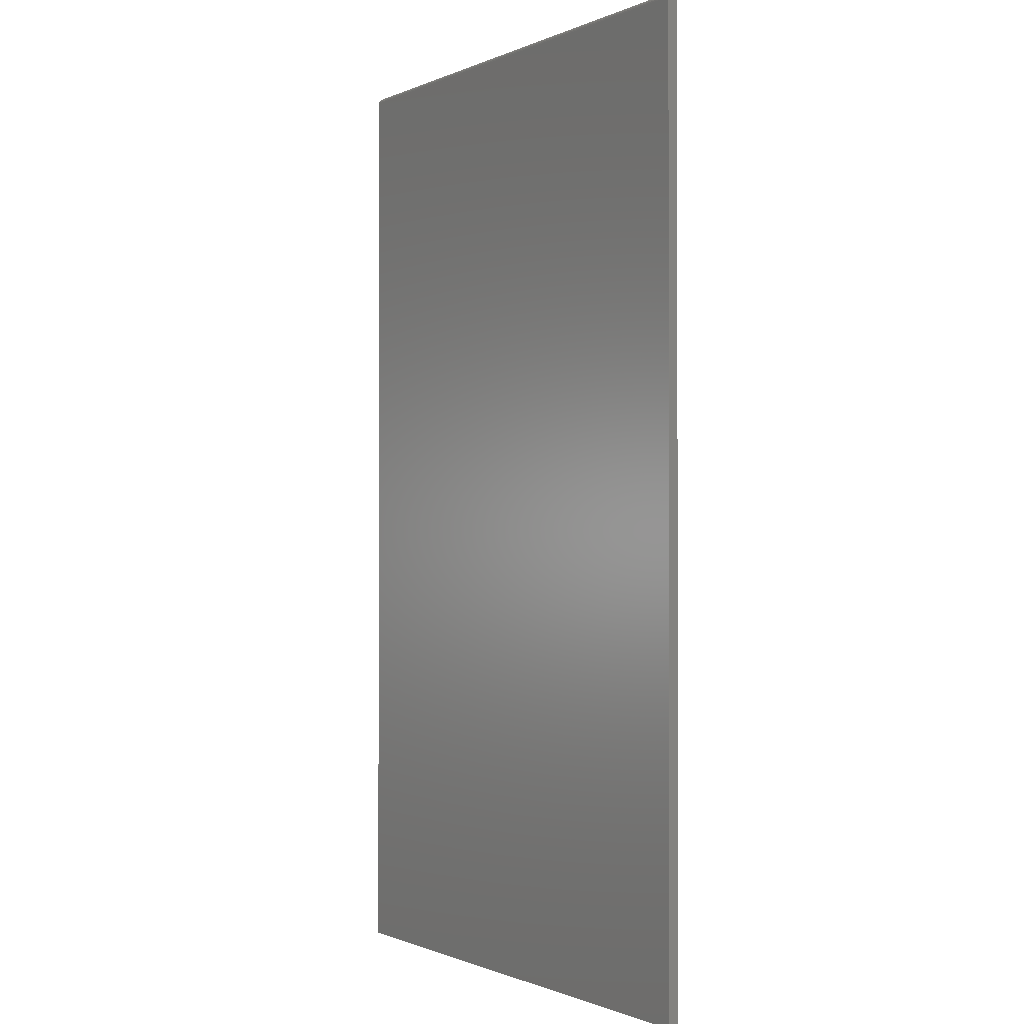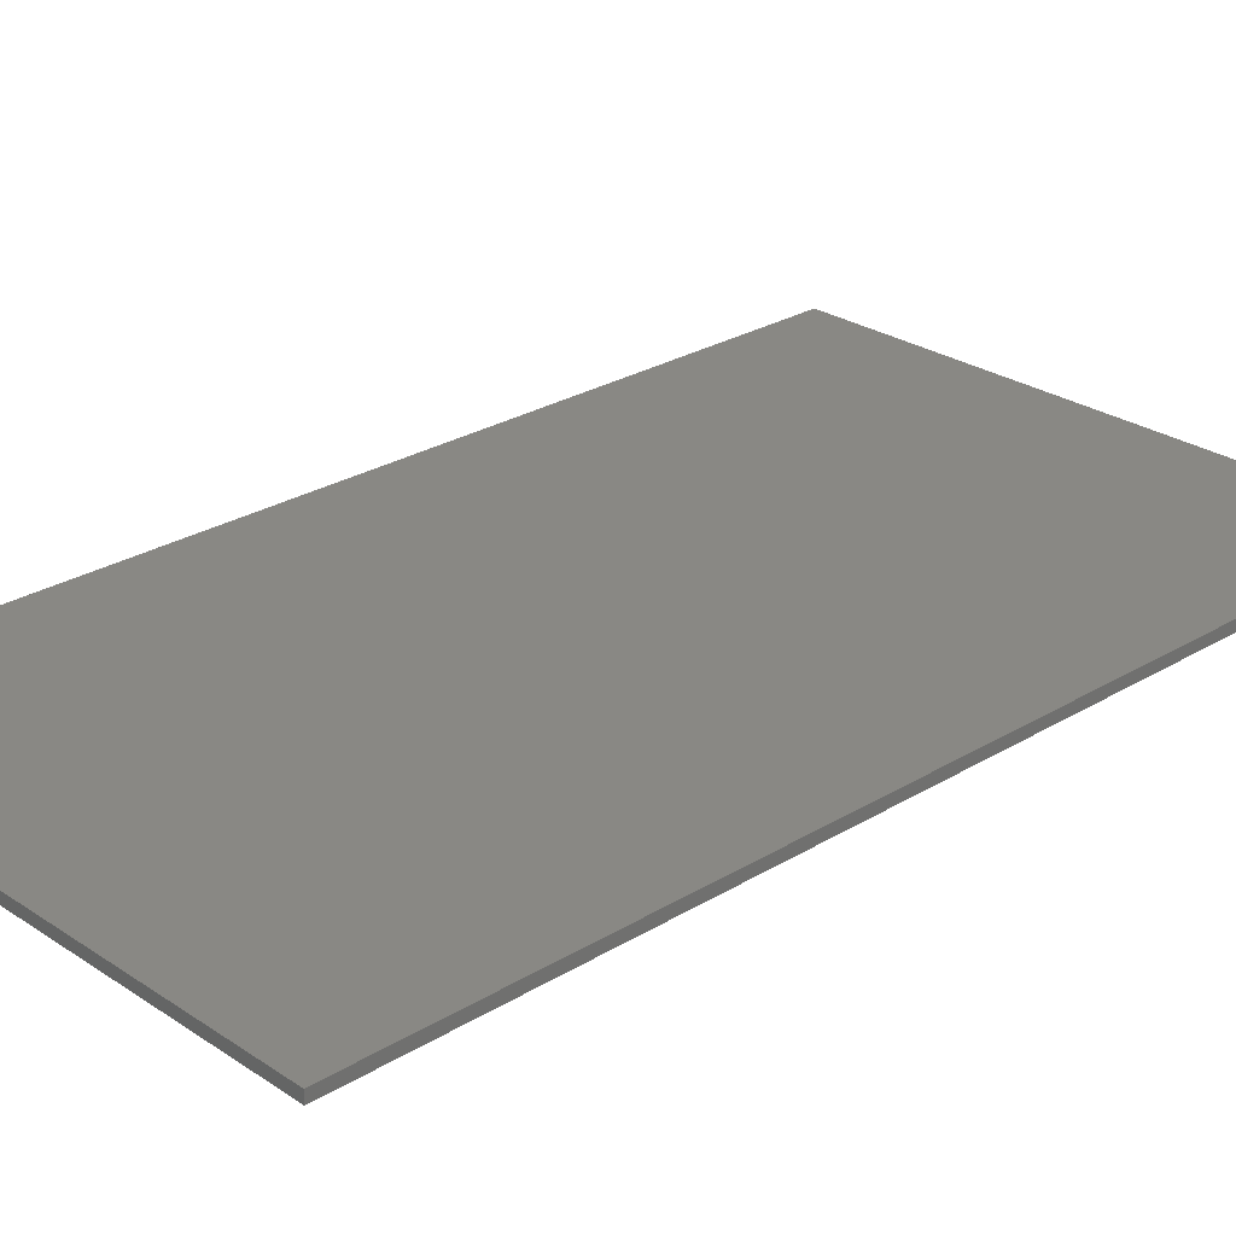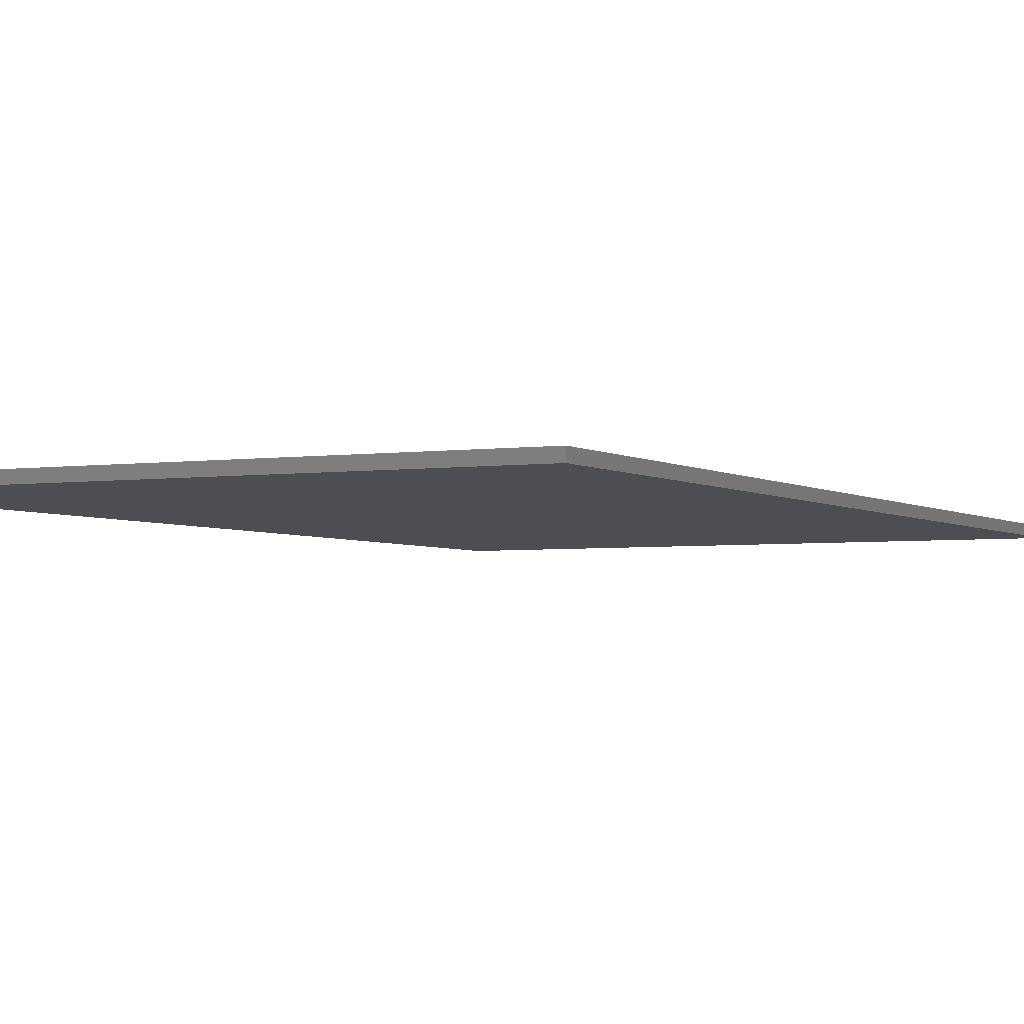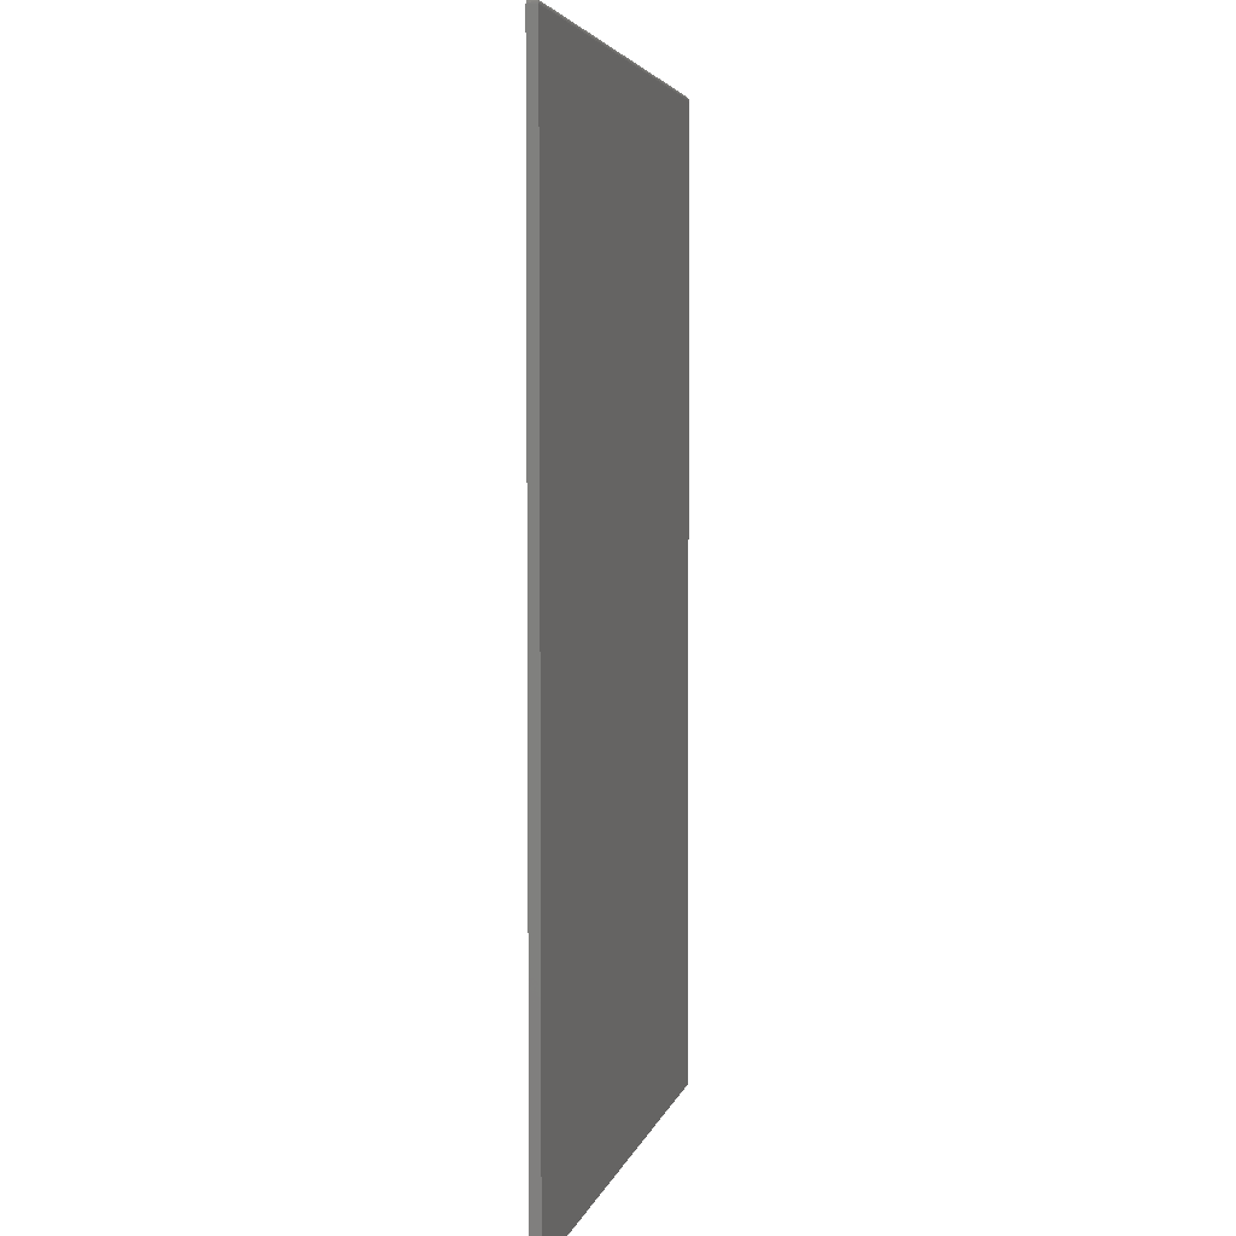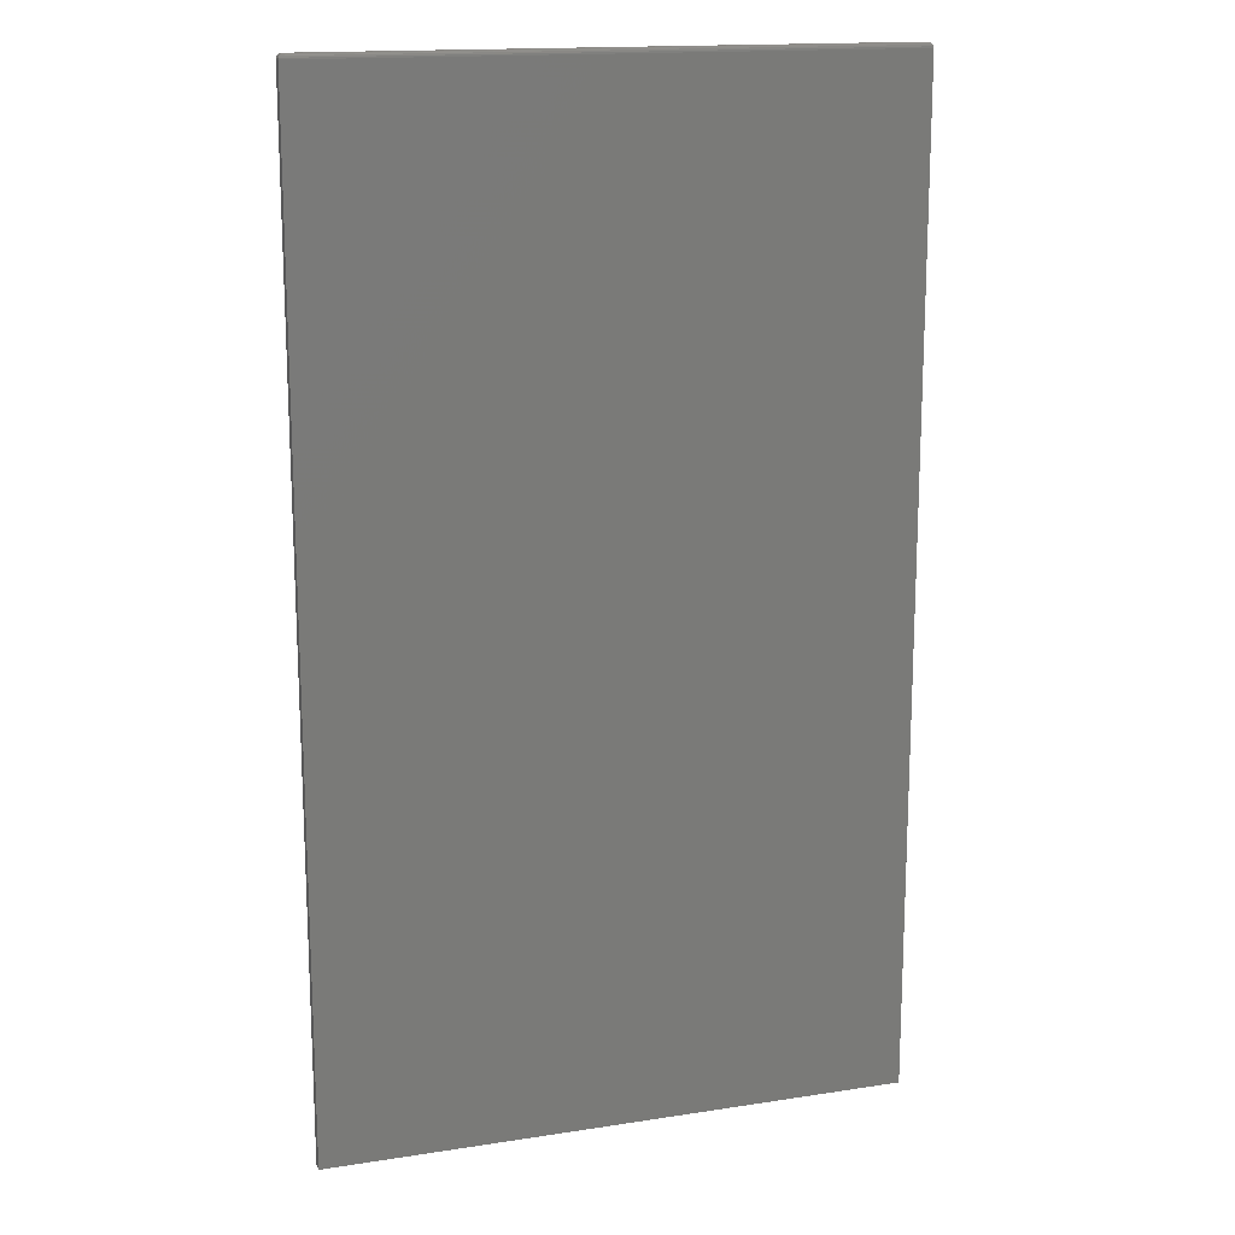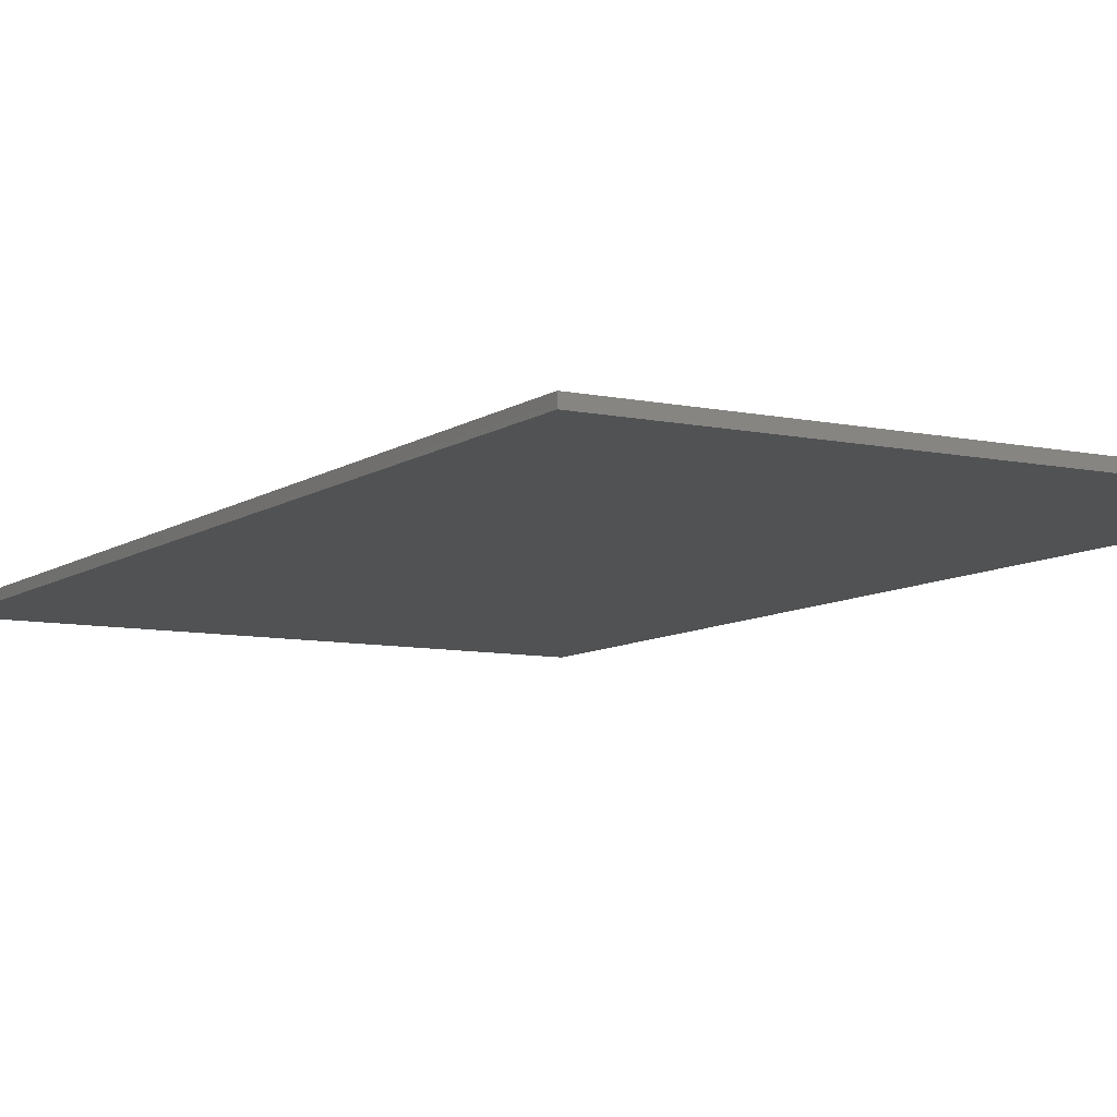
<metadata>
{"format":"stl","ext":"stl","renderer":"f3d","projection":"perspective","resolution":1024,"background":"white","views":[{"elev":-0.8,"azim":-122.5,"up":"+Y"},{"elev":26.4,"azim":46.3,"up":"+Z"},{"elev":-3.4,"azim":26.9,"up":"+Z"},{"elev":4.2,"azim":103.2,"up":"+Y"},{"elev":15.9,"azim":-17.8,"up":"+Y"},{"elev":-8.6,"azim":-30.0,"up":"+Z"}]}
</metadata>
<code>
# stl→obj: 38 verts, 72 faces
v 0.4231 0.75 0.007812
v 0.4243 0.7499 0.009035
v 0.4243 0.7499 0.00659
v 0.4255 0.7496 0.01024
v 0.4255 0.7496 0.005386
v 0.4267 0.7491 0.01139
v 0.4267 0.7491 0.004238
v 0.4277 0.7485 0.01245
v 0.4277 0.7485 0.003175
v 0.4287 0.7476 0.002226
v 0.4287 0.7476 0.0134
v 0.4295 0.7467 0.001419
v 0.4295 0.7467 0.01421
v 0.4306 0.7444 0.0153
v 0.4309 0.7422 0.01562
v 0.4309 0.7422 0
v 0.4306 0.7444 0.0003217
v -0.4372 0.7444 0.0003217
v -0.4361 0.7467 0.01421
v -0.4361 0.7467 0.001419
v -0.4353 0.7476 0.0134
v -0.4353 0.7476 0.002226
v -0.4343 0.7485 0.01245
v -0.4343 0.7485 0.003175
v -0.4333 0.7491 0.01139
v -0.4333 0.7491 0.004238
v -0.4321 0.7496 0.01024
v -0.4321 0.7496 0.005386
v -0.4309 0.7499 0.009035
v -0.4309 0.7499 0.00659
v -0.4297 0.75 0.007812
v -0.4375 0.7422 0
v -0.4375 0.7422 0.01562
v -0.4372 0.7444 0.0153
v -0.4375 -0.75 0
v 0.4309 -0.75 0
v 0.4309 -0.75 0.01562
v -0.4375 -0.75 0.01562
f 1 2 3
f 2 4 3
f 3 4 5
f 4 6 5
f 5 6 7
f 6 8 7
f 7 8 9
f 9 8 10
f 10 8 11
f 10 11 12
f 12 11 13
f 12 13 14
f 15 16 14
f 14 16 17
f 14 17 12
f 18 19 20
f 19 21 20
f 20 21 22
f 21 23 22
f 22 23 24
f 24 23 25
f 24 25 26
f 25 27 26
f 26 27 28
f 27 29 28
f 28 29 30
f 31 30 29
f 32 33 18
f 18 33 34
f 18 34 19
f 35 32 36
f 36 32 16
f 1 29 2
f 1 31 29
f 29 27 2
f 2 27 4
f 27 25 4
f 4 25 6
f 25 23 6
f 6 23 8
f 23 21 8
f 8 21 11
f 21 19 11
f 11 19 13
f 19 34 13
f 33 15 34
f 34 15 14
f 34 14 13
f 37 36 15
f 15 36 16
f 33 32 38
f 38 32 35
f 31 3 30
f 31 1 3
f 17 20 12
f 20 22 12
f 12 22 10
f 22 24 10
f 10 24 9
f 24 26 9
f 9 26 7
f 26 28 7
f 7 28 5
f 28 30 5
f 5 30 3
f 16 32 17
f 17 32 18
f 17 18 20
f 38 37 33
f 33 37 15
f 38 35 37
f 37 35 36

</code>
